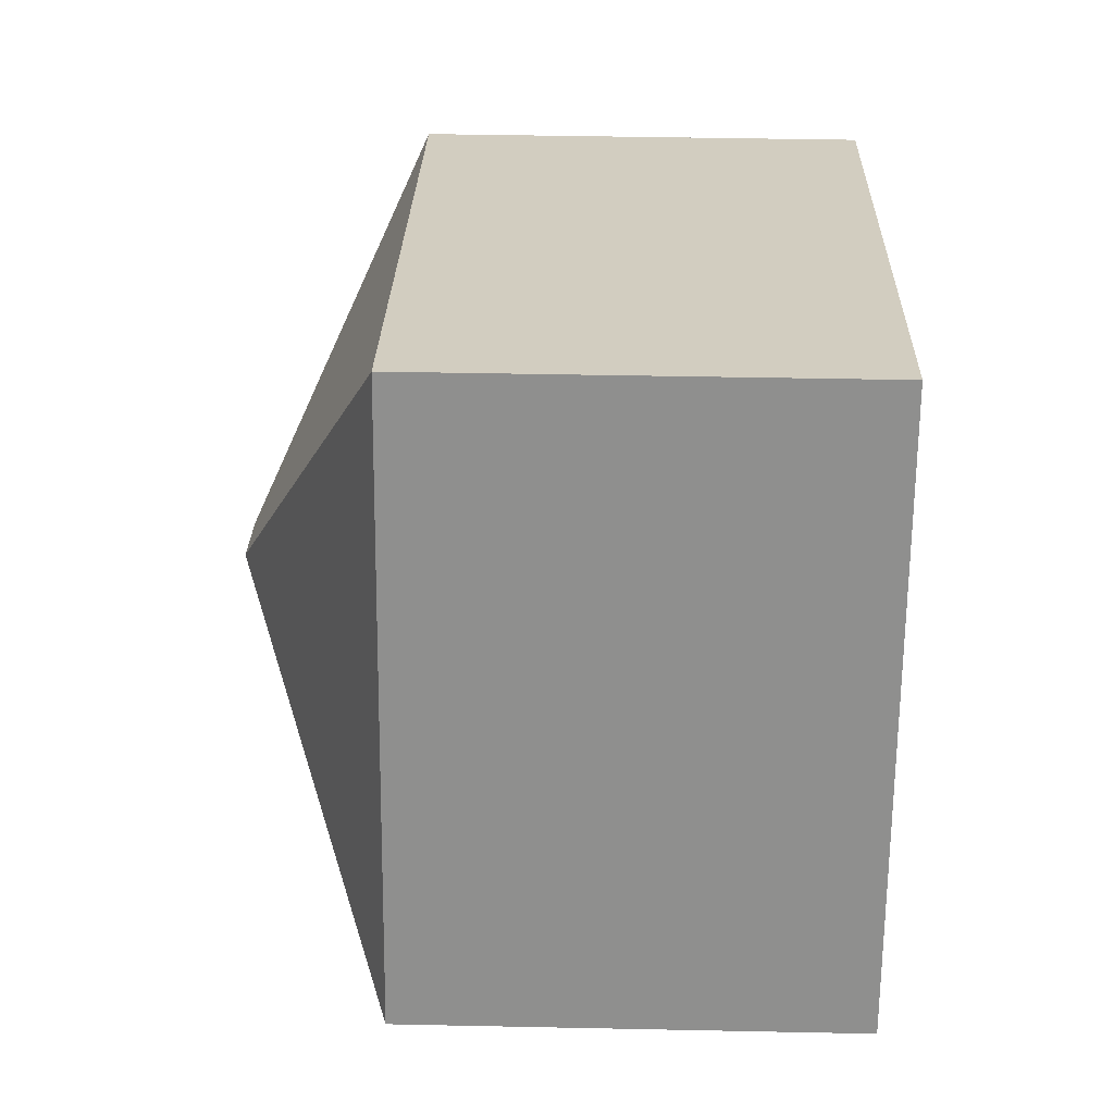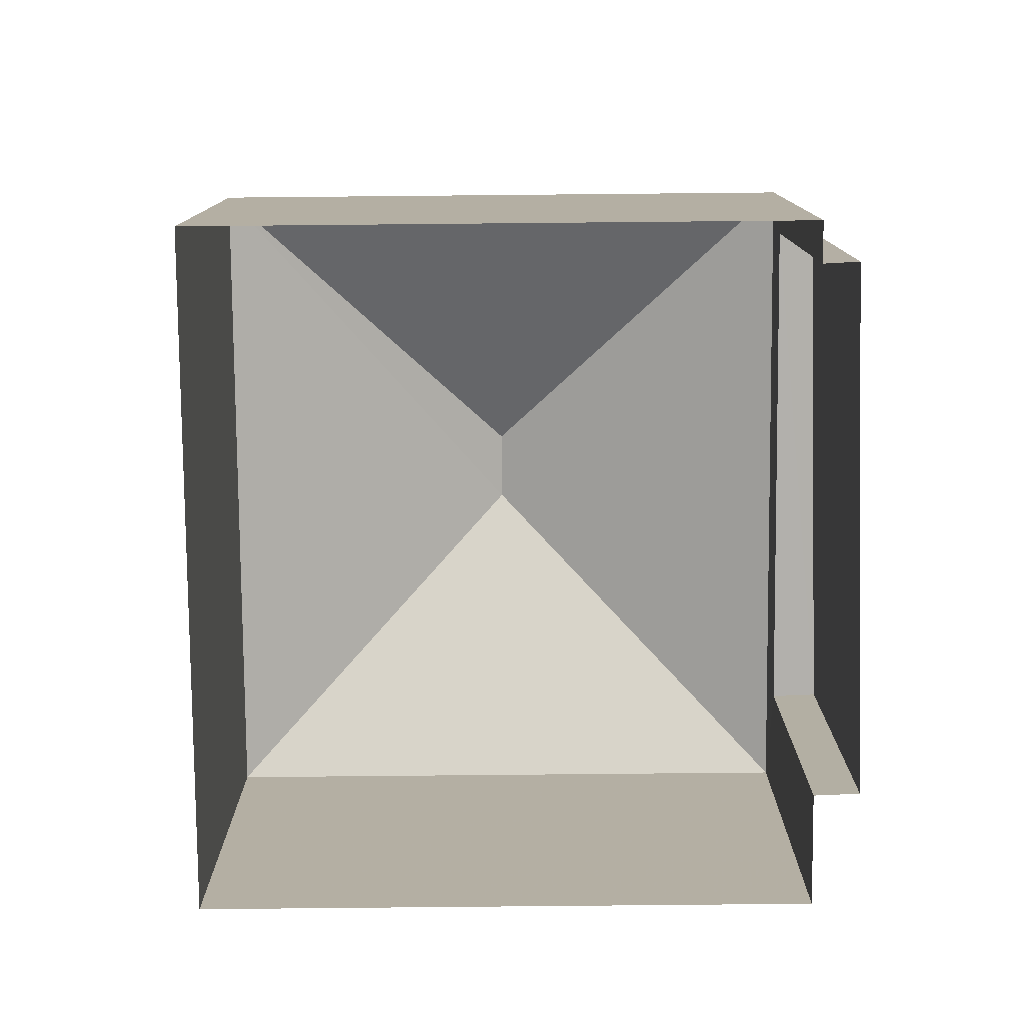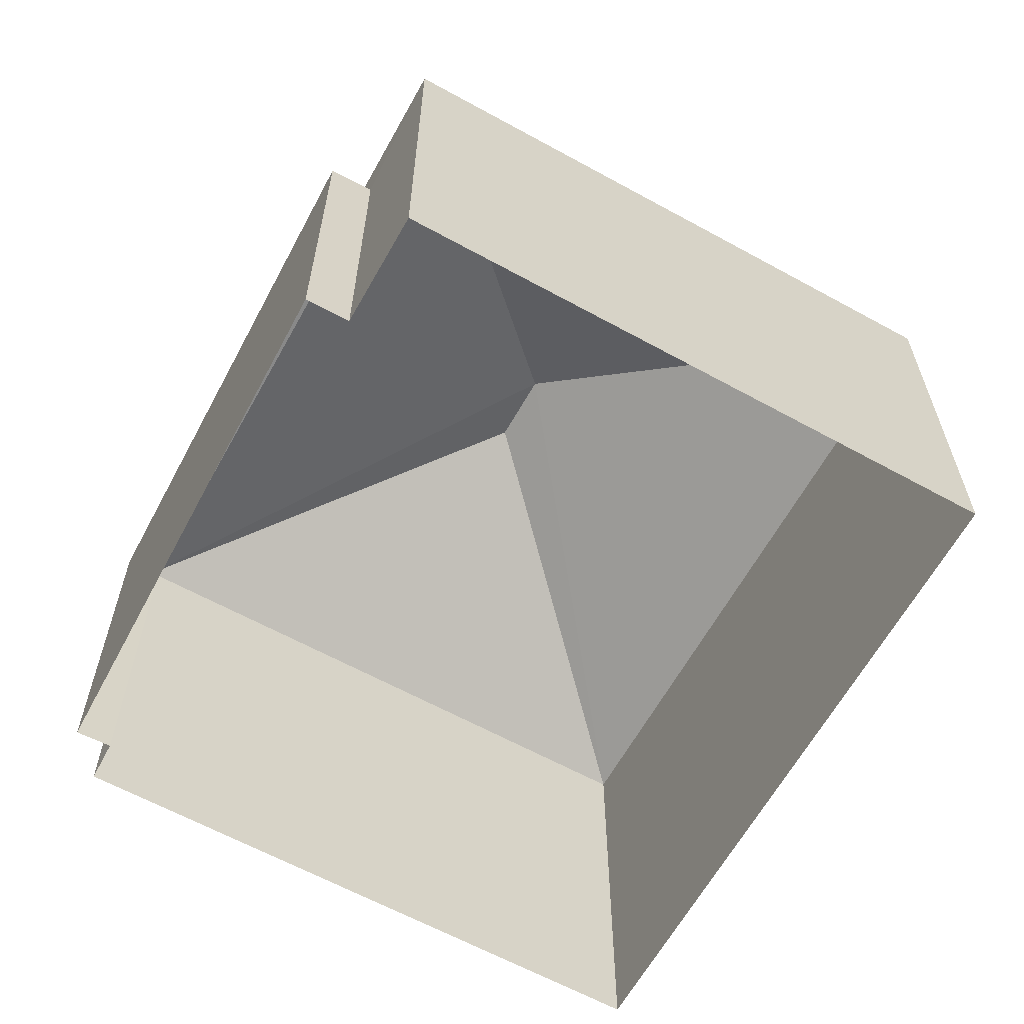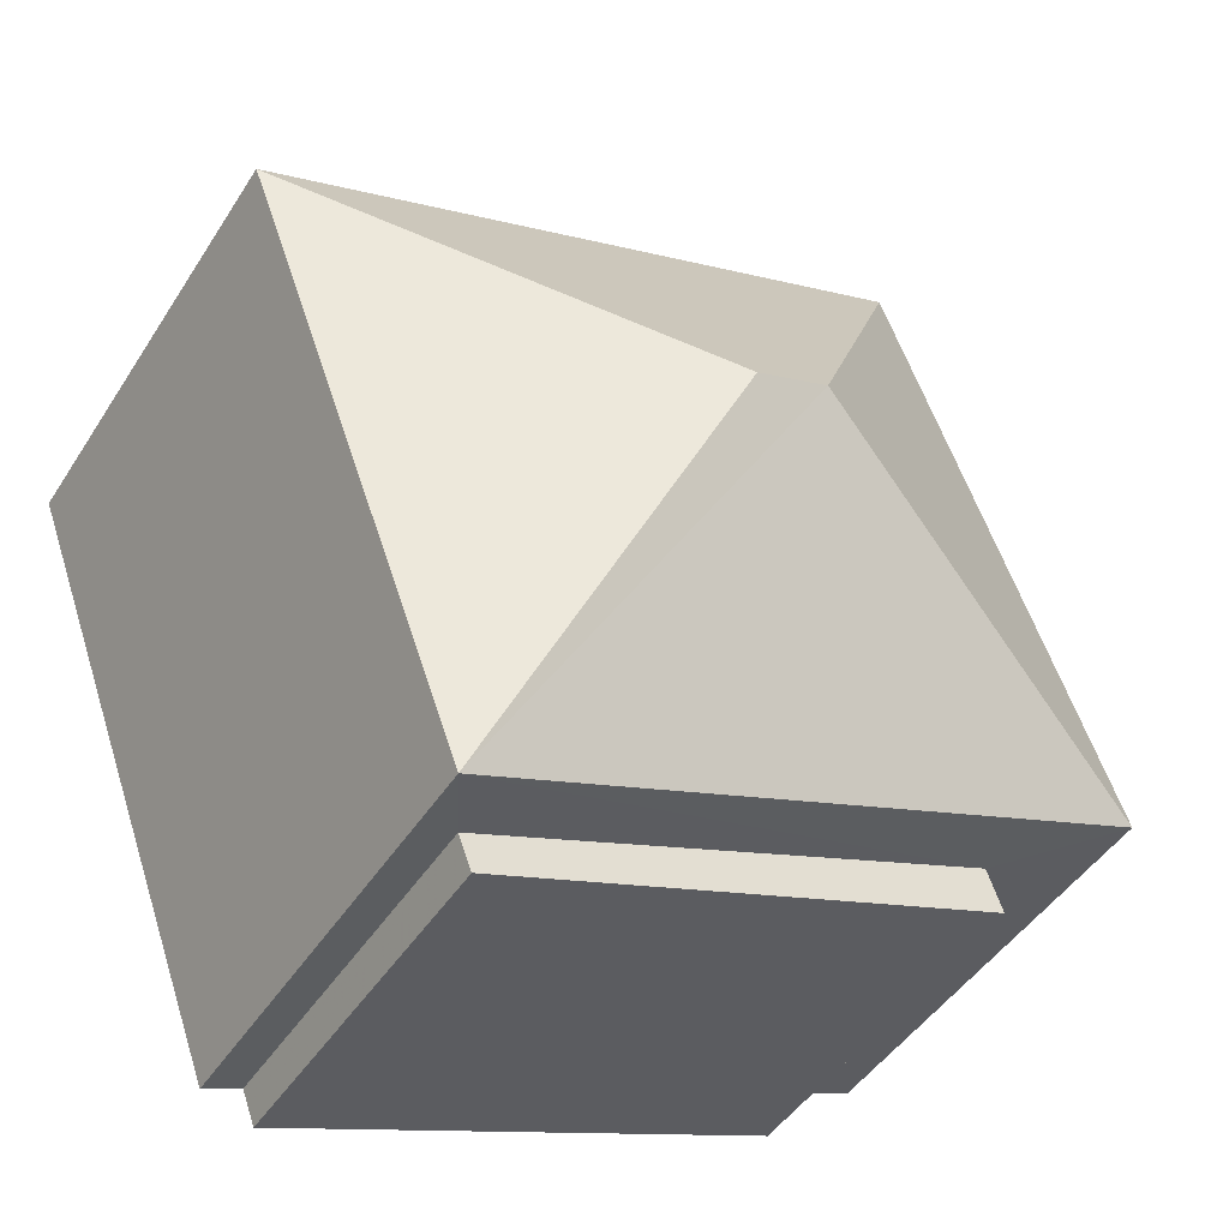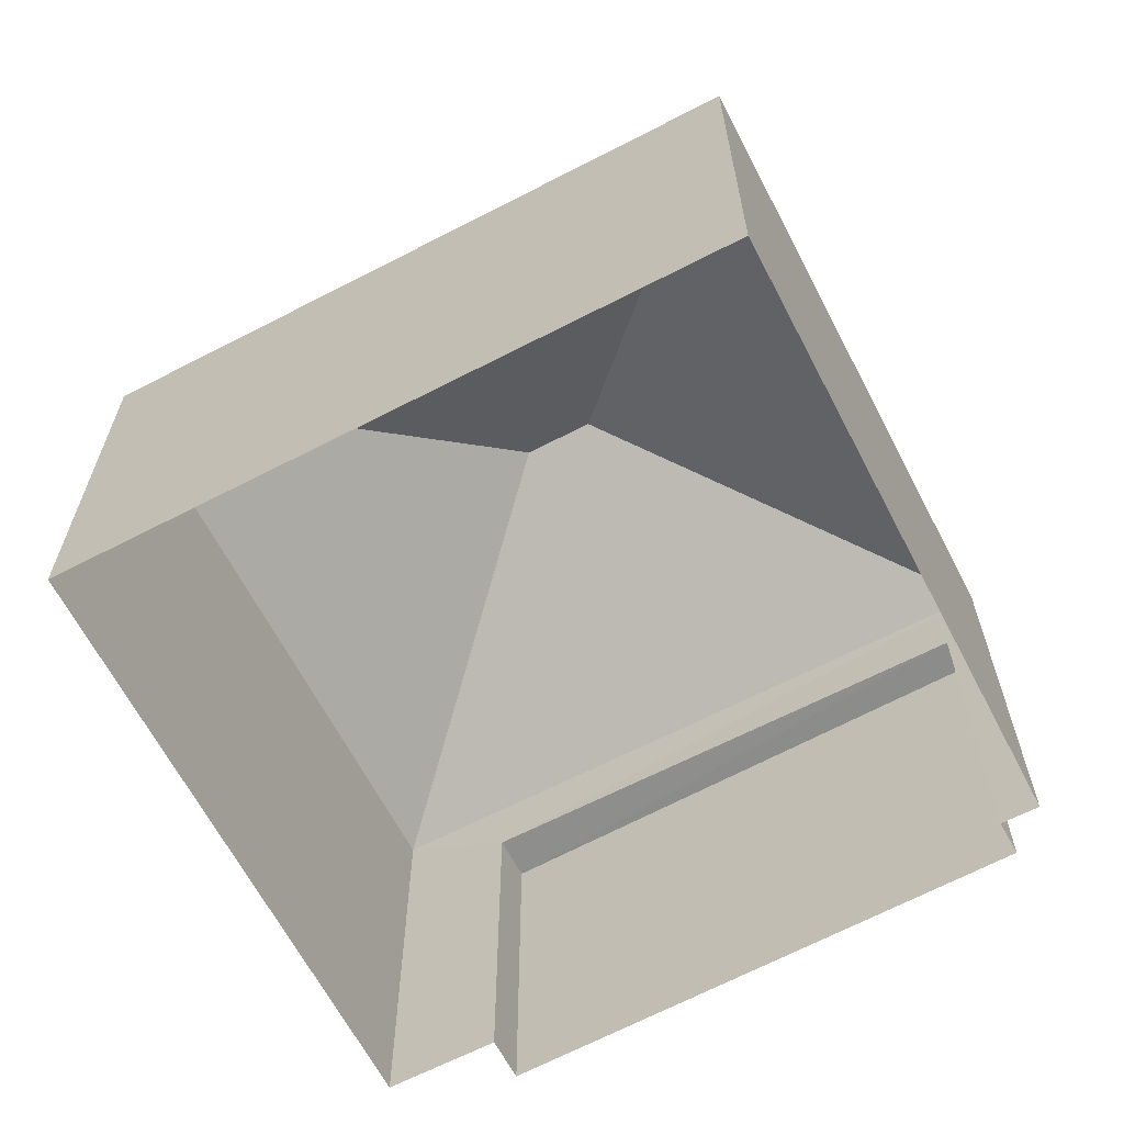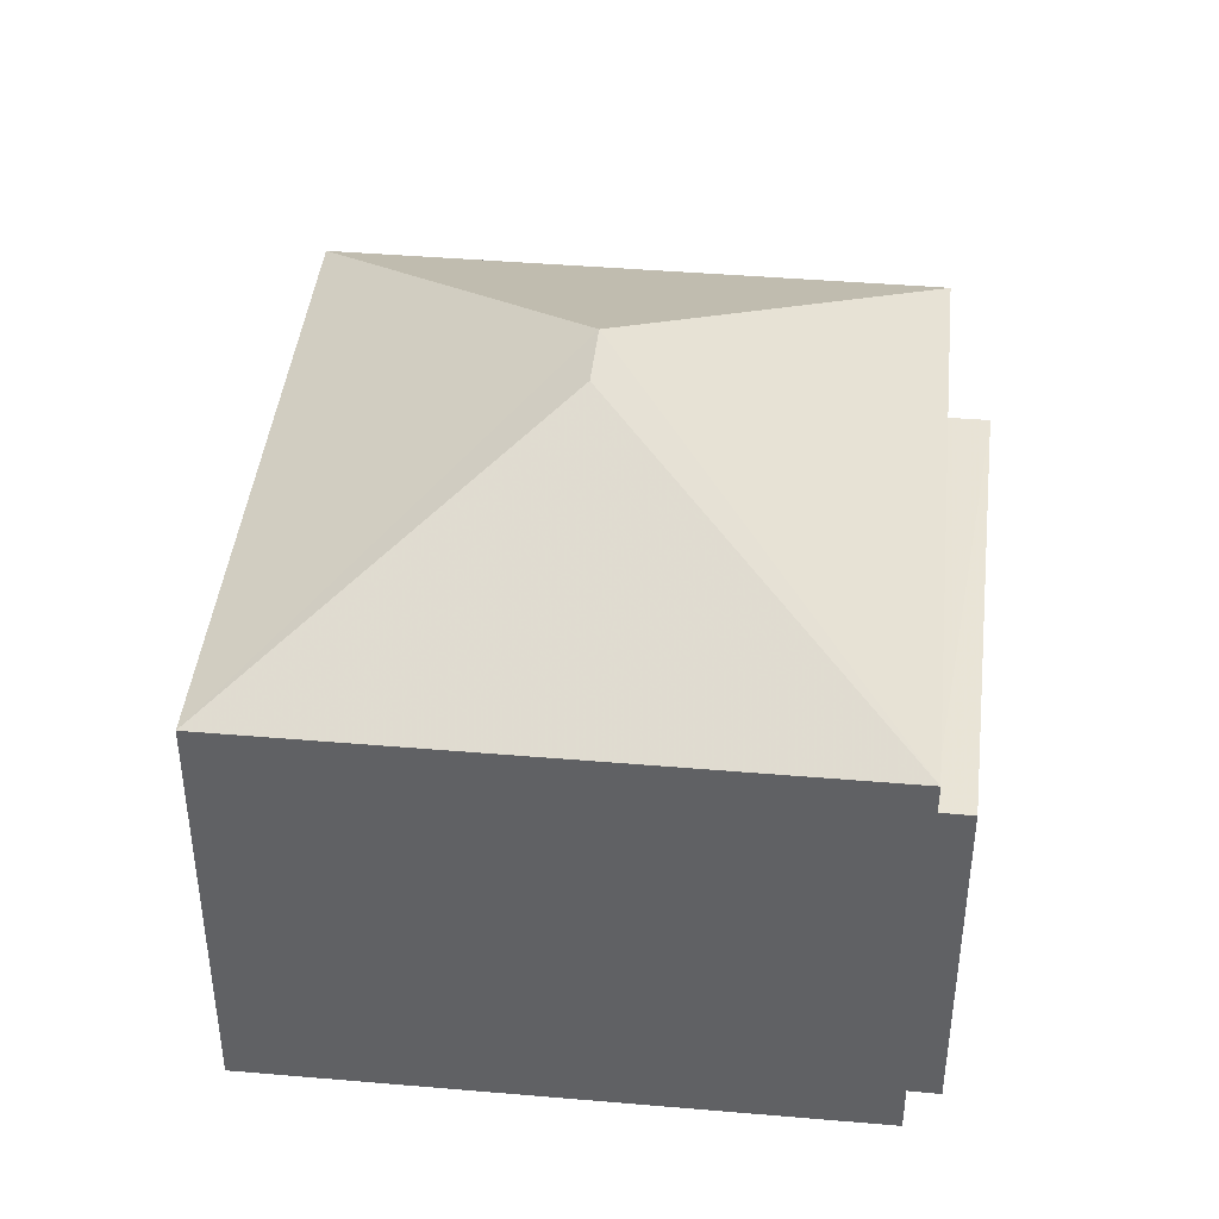
<metadata>
{"format":"obj","ext":"obj","renderer":"f3d","projection":"perspective","resolution":1024,"background":"white","views":[{"elev":45.1,"azim":91.4,"up":"+Y"},{"elev":-78.7,"azim":-69.1,"up":"+Z"},{"elev":-63.0,"azim":81.4,"up":"+Z"},{"elev":-45.7,"azim":-30.7,"up":"+Y"},{"elev":-64.6,"azim":-132.1,"up":"+Z"},{"elev":41.9,"azim":-63.7,"up":"+Z"}]}
</metadata>
<code>
v -2.247e+05 -1.285e+05 12.92
v -2.247e+05 -1.285e+05 12.92
v -2.247e+05 -1.285e+05 12.92
v -2.247e+05 -1.285e+05 12.92
v -2.247e+05 -1.285e+05 12.92
v -2.247e+05 -1.285e+05 12.92
v -2.247e+05 -1.285e+05 12.92
v -2.247e+05 -1.285e+05 12.92
v -2.247e+05 -1.285e+05 18.1
v -2.247e+05 -1.285e+05 18.1
v -2.247e+05 -1.285e+05 18.1
v -2.247e+05 -1.285e+05 18.1
v -2.247e+05 -1.285e+05 19.1
v -2.247e+05 -1.285e+05 19.1
v -2.247e+05 -1.285e+05 21.26
v -2.247e+05 -1.285e+05 21.26
v -2.247e+05 -1.285e+05 19.1
v -2.247e+05 -1.285e+05 19.1
f 1 2 3
f 4 3 5
f 1 6 2
f 7 5 8
f 5 2 8
f 3 2 5
f 9 10 11
f 12 9 11
f 13 14 15
f 16 13 15
f 15 14 17
f 15 18 16
f 15 17 18
f 16 18 13
f 17 1 3
f 18 17 3
f 14 6 1
f 17 14 1
f 9 4 5
f 4 9 13
f 2 6 12
f 14 13 12
f 6 14 12
f 12 13 9
f 13 3 4
f 13 18 3
f 2 11 8
f 2 12 11
f 9 7 10
f 9 5 7
f 11 7 8
f 11 10 7

</code>
